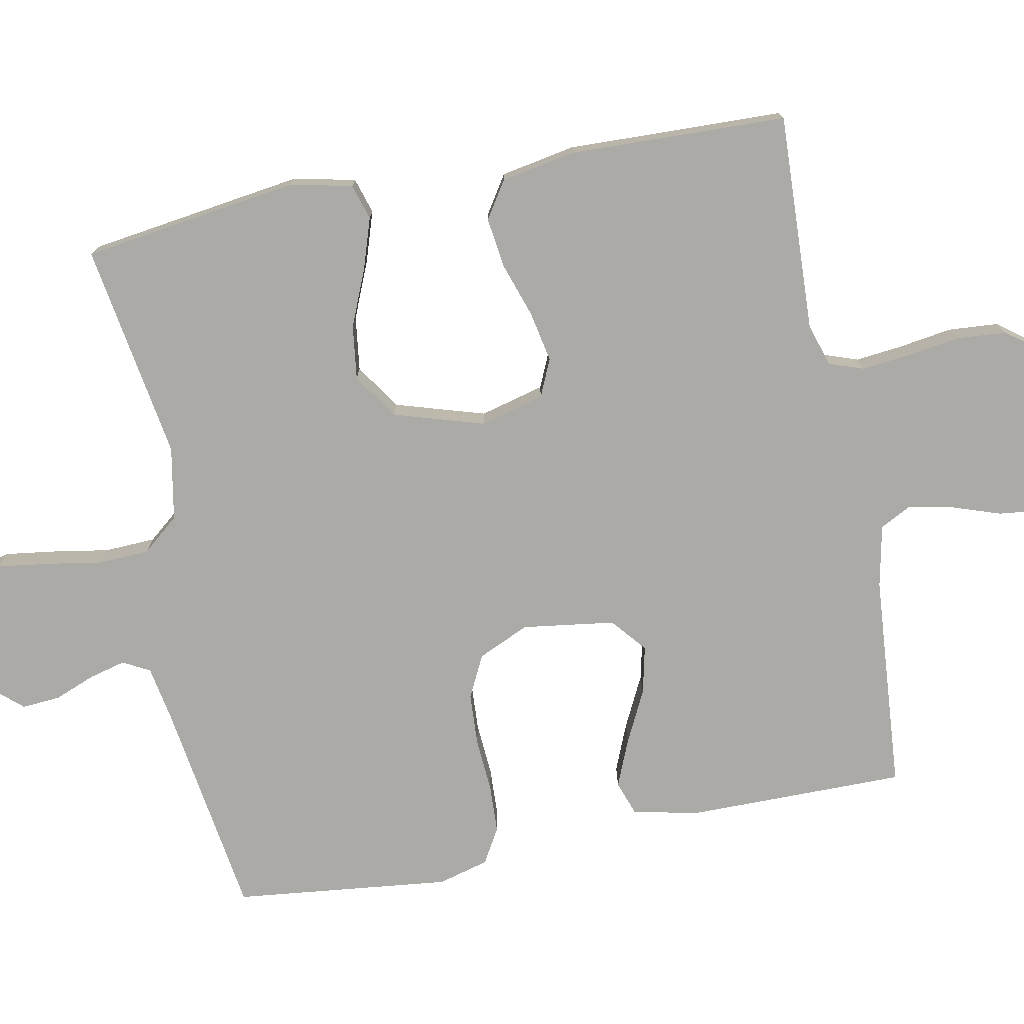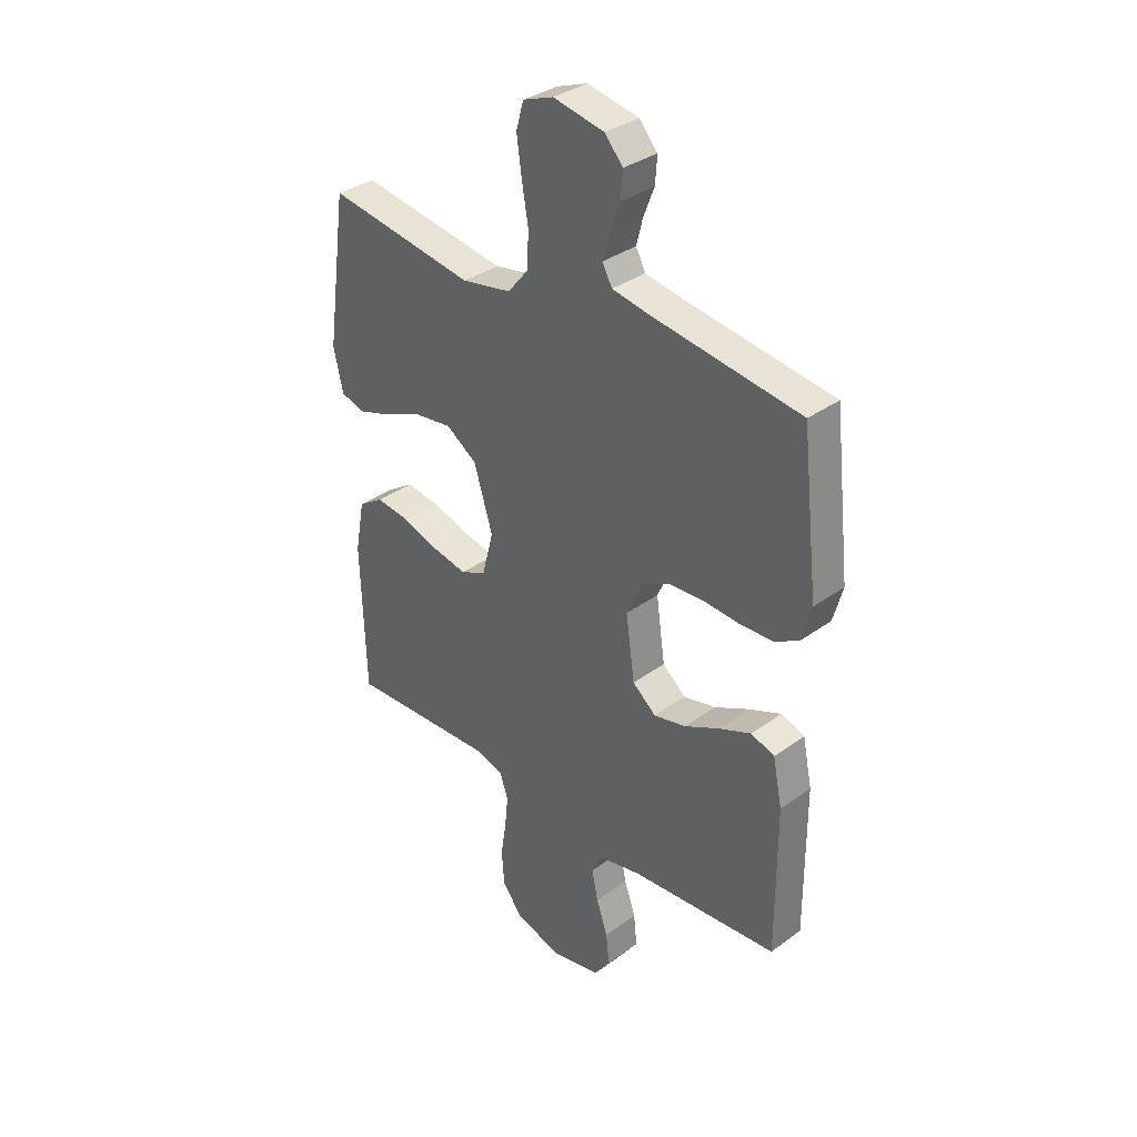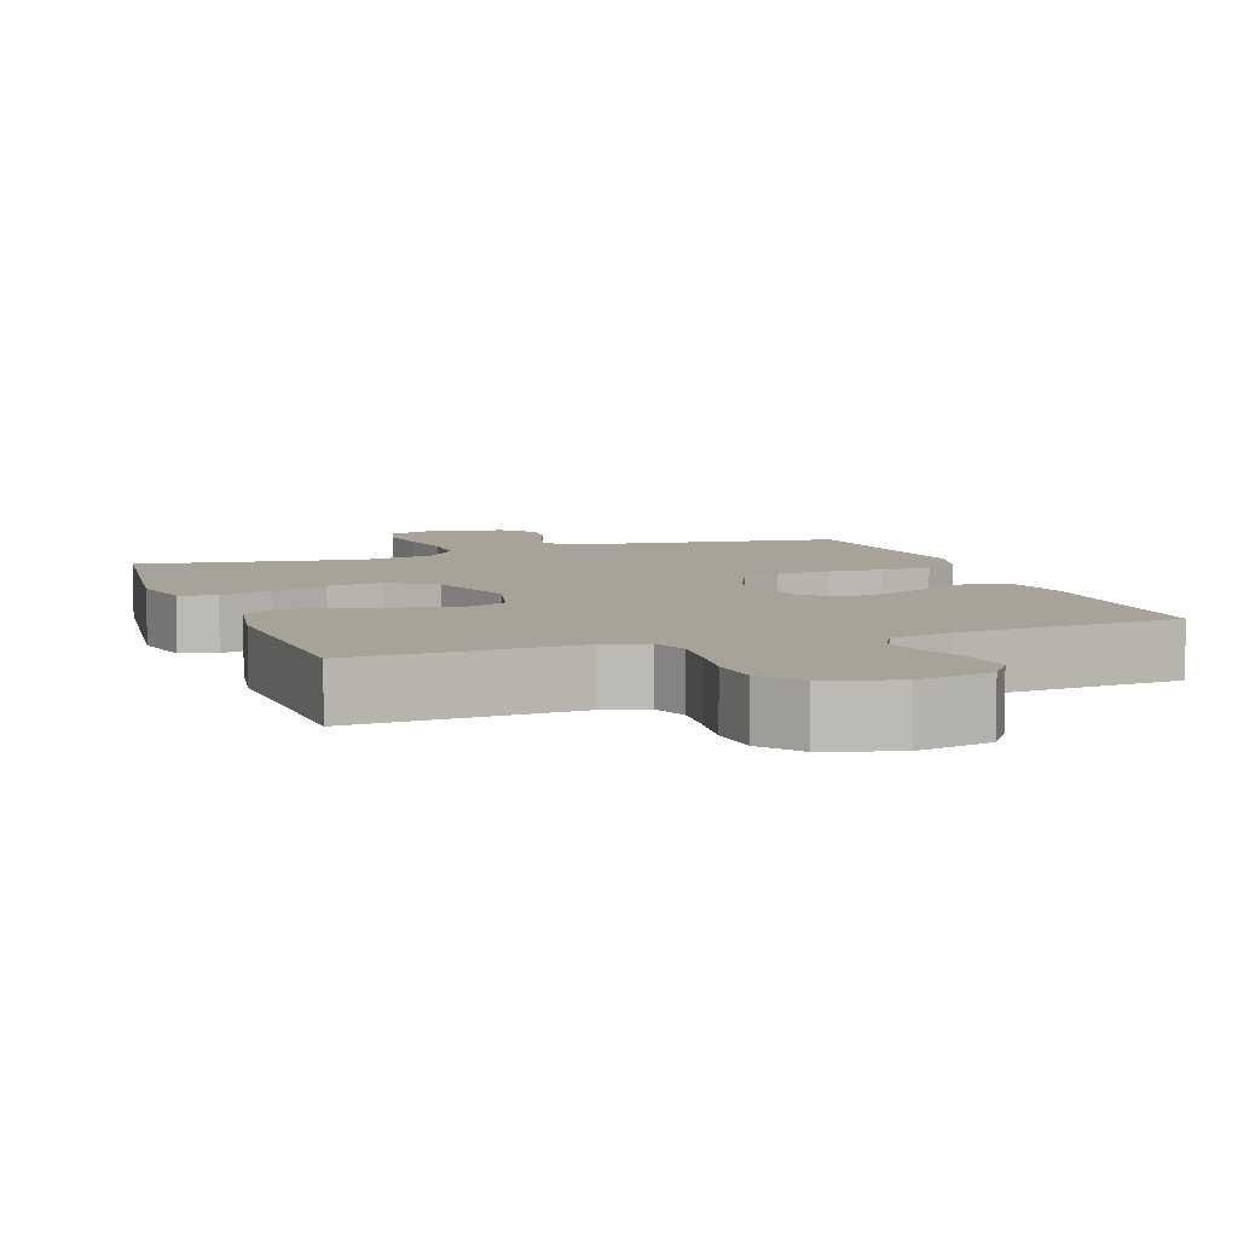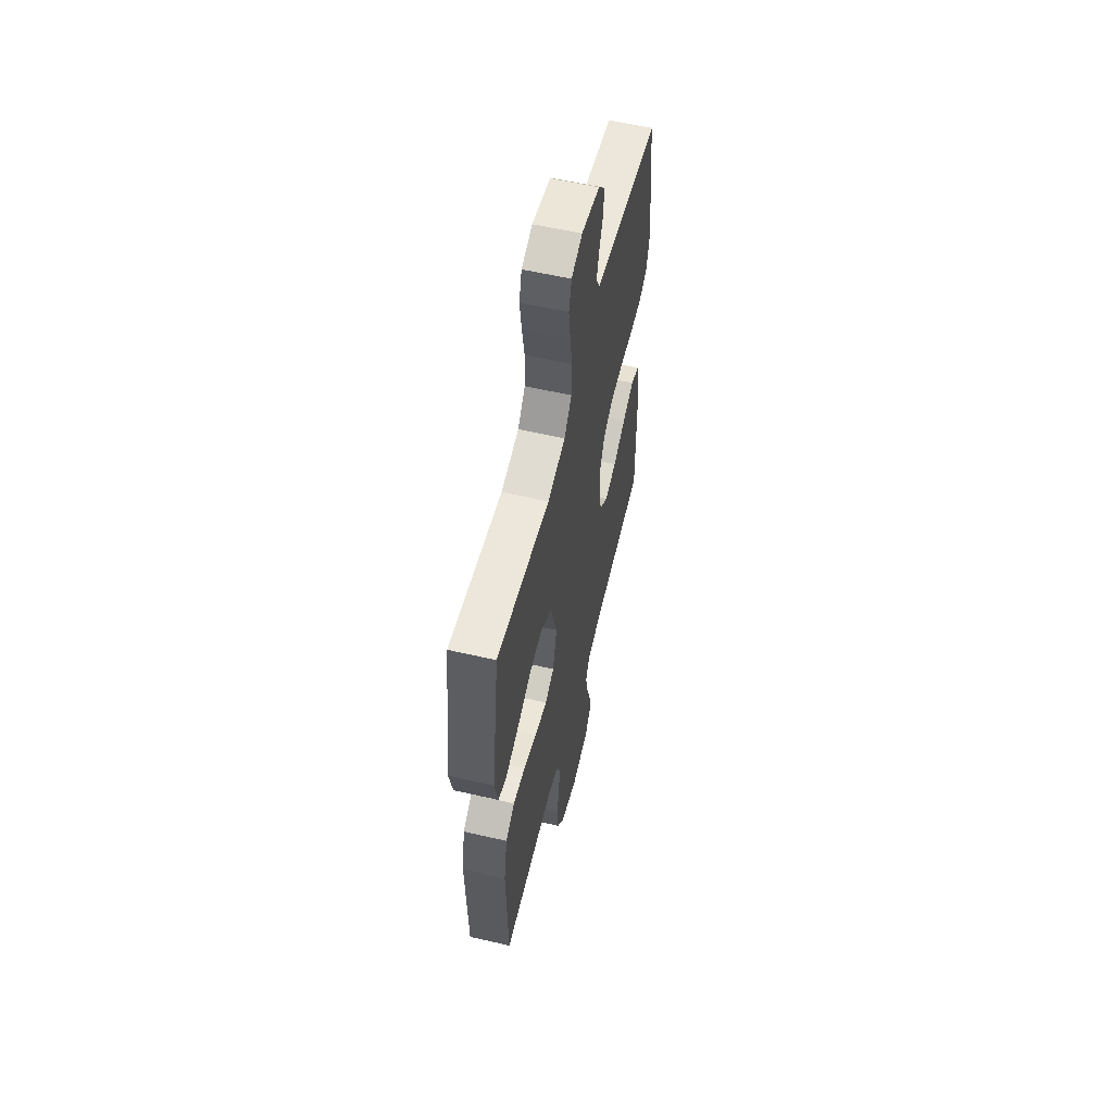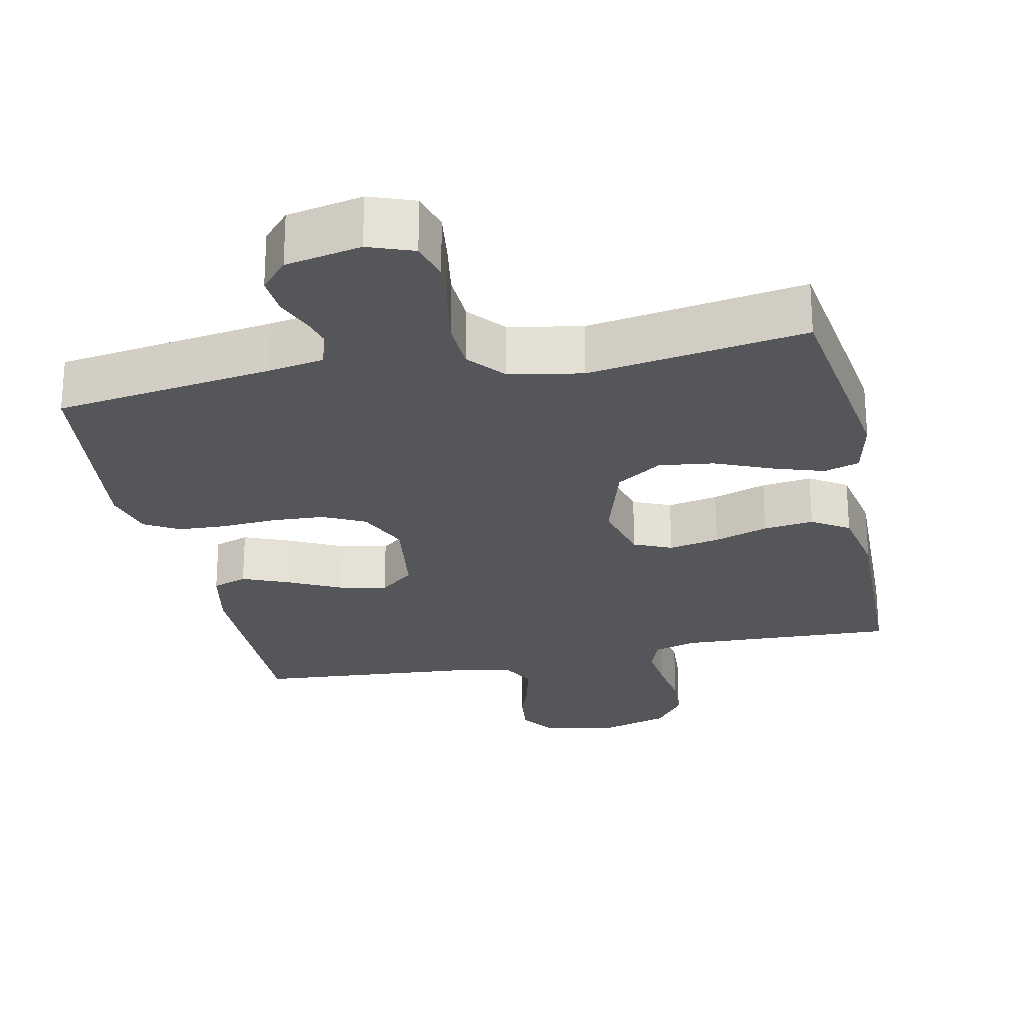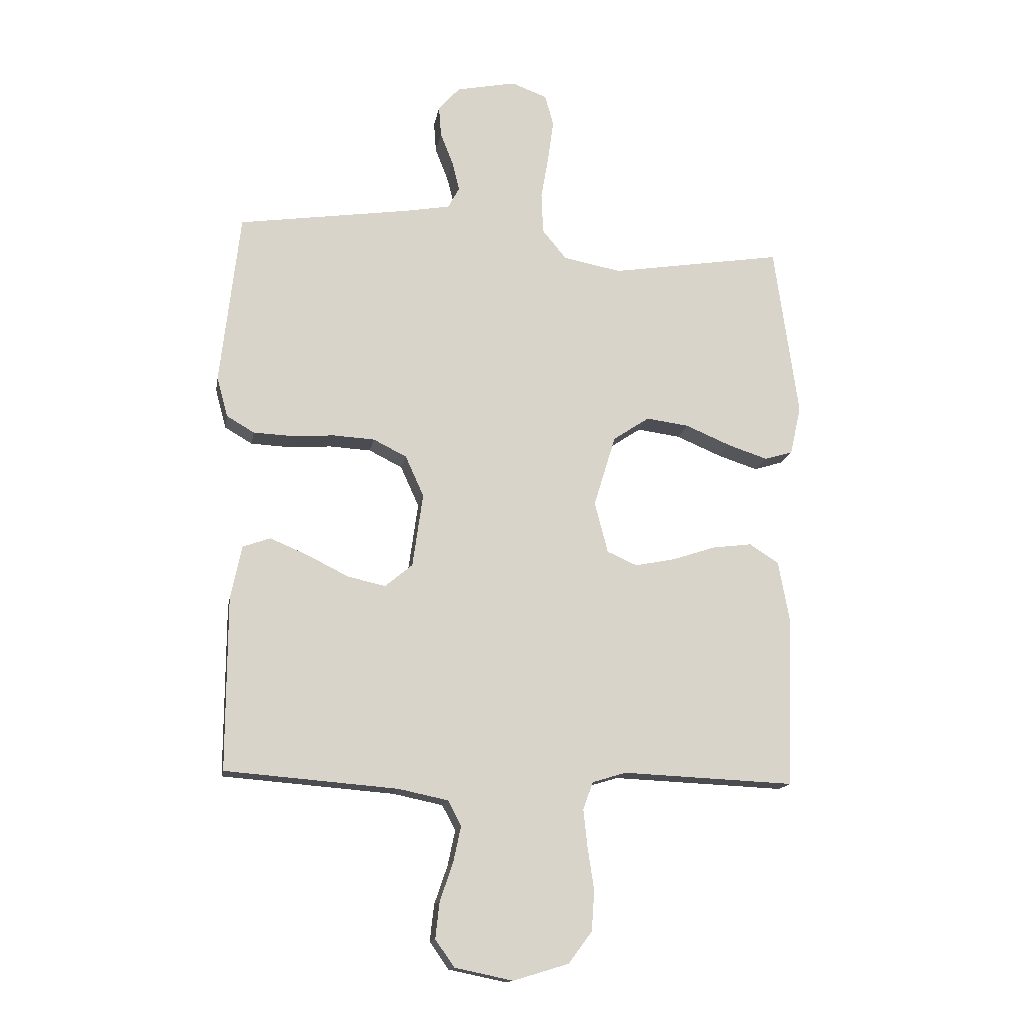
<metadata>
{"format":"obj","ext":"obj","renderer":"f3d","projection":"perspective","resolution":1024,"background":"white","views":[{"elev":-75.8,"azim":101.1,"up":"+Y"},{"elev":34.4,"azim":-134.4,"up":"+Z"},{"elev":6.9,"azim":160.2,"up":"+Y"},{"elev":57.8,"azim":103.5,"up":"+Z"},{"elev":-25.2,"azim":12.0,"up":"+Y"},{"elev":-14.8,"azim":-9.8,"up":"+Z"}]}
</metadata>
<code>
v -0.5 0.07 0.5
v -0.2 0.07 0.544
v -0.122 0.07 0.558
v -0.102 0.07 0.595
v -0.115 0.07 0.646
v -0.137 0.07 0.702
v -0.141 0.07 0.755
v -0.104 0.07 0.797
v 0 0.07 0.818
v 0.062 0.07 0.795
v 0.077 0.07 0.741
v 0.067 0.07 0.669
v 0.054 0.07 0.593
v 0.057 0.07 0.522
v 0.099 0.07 0.471
v 0.2 0.07 0.452
v 0.5 0.07 0.5
v 0.542 0.07 0.2
v 0.523 0.07 0.115
v 0.474 0.07 0.1
v 0.404 0.07 0.123
v 0.326 0.07 0.156
v 0.251 0.07 0.166
v 0.188 0.07 0.124
v 0.15 0.07 0
v 0.173 0.07 -0.089
v 0.225 0.07 -0.112
v 0.295 0.07 -0.098
v 0.37 0.07 -0.073
v 0.439 0.07 -0.064
v 0.49 0.07 -0.097
v 0.509 0.07 -0.2
v 0.5 0.07 -0.5
v 0.2 0.07 -0.487
v 0.141 0.07 -0.505
v 0.124 0.07 -0.553
v 0.131 0.07 -0.619
v 0.142 0.07 -0.692
v 0.137 0.07 -0.761
v 0.096 0.07 -0.816
v 0 0.07 -0.845
v -0.101 0.07 -0.824
v -0.134 0.07 -0.777
v -0.127 0.07 -0.714
v -0.104 0.07 -0.647
v -0.091 0.07 -0.586
v -0.114 0.07 -0.542
v -0.2 0.07 -0.524
v -0.5 0.07 -0.5
v -0.499 0.07 -0.2
v -0.48 0.07 -0.107
v -0.432 0.07 -0.09
v -0.367 0.07 -0.117
v -0.295 0.07 -0.153
v -0.229 0.07 -0.168
v -0.181 0.07 -0.128
v -0.163 0.07 0
v -0.195 0.07 0.071
v -0.253 0.07 0.1
v -0.325 0.07 0.104
v -0.4 0.07 0.099
v -0.467 0.07 0.102
v -0.515 0.07 0.13
v -0.534 0.07 0.2
v -0.5 0 0.5
v -0.2 0 0.544
v -0.122 0 0.558
v -0.102 0 0.595
v -0.115 0 0.646
v -0.137 0 0.702
v -0.141 0 0.755
v -0.104 0 0.797
v 0 0 0.818
v 0.062 0 0.795
v 0.077 0 0.741
v 0.067 0 0.669
v 0.054 0 0.593
v 0.057 0 0.522
v 0.099 0 0.471
v 0.2 0 0.452
v 0.5 0 0.5
v 0.542 0 0.2
v 0.523 0 0.115
v 0.474 0 0.1
v 0.404 0 0.123
v 0.326 0 0.156
v 0.251 0 0.166
v 0.188 0 0.124
v 0.15 0 0
v 0.173 0 -0.089
v 0.225 0 -0.112
v 0.295 0 -0.098
v 0.37 0 -0.073
v 0.439 0 -0.064
v 0.49 0 -0.097
v 0.509 0 -0.2
v 0.5 0 -0.5
v 0.2 0 -0.487
v 0.141 0 -0.505
v 0.124 0 -0.553
v 0.131 0 -0.619
v 0.142 0 -0.692
v 0.137 0 -0.761
v 0.096 0 -0.816
v 0 0 -0.845
v -0.101 0 -0.824
v -0.134 0 -0.777
v -0.127 0 -0.714
v -0.104 0 -0.647
v -0.091 0 -0.586
v -0.114 0 -0.542
v -0.2 0 -0.524
v -0.5 0 -0.5
v -0.499 0 -0.2
v -0.48 0 -0.107
v -0.432 0 -0.09
v -0.367 0 -0.117
v -0.295 0 -0.153
v -0.229 0 -0.168
v -0.181 0 -0.128
v -0.163 0 0
v -0.195 0 0.071
v -0.253 0 0.1
v -0.325 0 0.104
v -0.4 0 0.099
v -0.467 0 0.102
v -0.515 0 0.13
v -0.534 0 0.2
f 63 64 1 2
f 60 61 62 63
f 59 60 63 2
f 58 59 2 3
f 57 58 3 4
f 51 52 53 54
f 49 50 51 54
f 48 49 54 55
f 47 48 55 56
f 42 43 44 45
f 42 45 46
f 41 42 46
f 40 41 46
f 37 38 39 40
f 36 37 40 46
f 35 36 46 47
f 31 32 33 34
f 28 29 30 31
f 27 28 31 34
f 26 27 34 35
f 19 20 21 22
f 17 18 19 22
f 16 17 22 23
f 15 16 23 24
f 10 11 12 13
f 8 9 10 13
f 8 13 14
f 5 6 7 8
f 4 5 8 14
f 57 4 14 15
f 25 26 35 47
f 25 47 56 57
f 15 24 25 57
f 66 65 128 127
f 127 126 125 124
f 66 127 124 123
f 67 66 123 122
f 68 67 122 121
f 118 117 116 115
f 118 115 114 113
f 119 118 113 112
f 120 119 112 111
f 109 108 107 106
f 110 109 106
f 110 106 105
f 110 105 104
f 104 103 102 101
f 110 104 101 100
f 111 110 100 99
f 98 97 96 95
f 95 94 93 92
f 98 95 92 91
f 99 98 91 90
f 86 85 84 83
f 86 83 82 81
f 87 86 81 80
f 88 87 80 79
f 77 76 75 74
f 77 74 73 72
f 78 77 72
f 72 71 70 69
f 78 72 69 68
f 79 78 68 121
f 111 99 90 89
f 121 120 111 89
f 121 89 88 79
f 1 65 66 2
f 2 66 67 3
f 3 67 68 4
f 4 68 69 5
f 5 69 70 6
f 6 70 71 7
f 7 71 72 8
f 8 72 73 9
f 9 73 74 10
f 10 74 75 11
f 11 75 76 12
f 12 76 77 13
f 13 77 78 14
f 14 78 79 15
f 15 79 80 16
f 16 80 81 17
f 17 81 82 18
f 18 82 83 19
f 19 83 84 20
f 20 84 85 21
f 21 85 86 22
f 22 86 87 23
f 23 87 88 24
f 24 88 89 25
f 25 89 90 26
f 26 90 91 27
f 27 91 92 28
f 28 92 93 29
f 29 93 94 30
f 30 94 95 31
f 31 95 96 32
f 32 96 97 33
f 33 97 98 34
f 34 98 99 35
f 35 99 100 36
f 36 100 101 37
f 37 101 102 38
f 38 102 103 39
f 39 103 104 40
f 40 104 105 41
f 41 105 106 42
f 42 106 107 43
f 43 107 108 44
f 44 108 109 45
f 45 109 110 46
f 46 110 111 47
f 47 111 112 48
f 48 112 113 49
f 49 113 114 50
f 50 114 115 51
f 51 115 116 52
f 52 116 117 53
f 53 117 118 54
f 54 118 119 55
f 55 119 120 56
f 56 120 121 57
f 57 121 122 58
f 58 122 123 59
f 59 123 124 60
f 60 124 125 61
f 61 125 126 62
f 62 126 127 63
f 63 127 128 64
f 64 128 65 1

</code>
